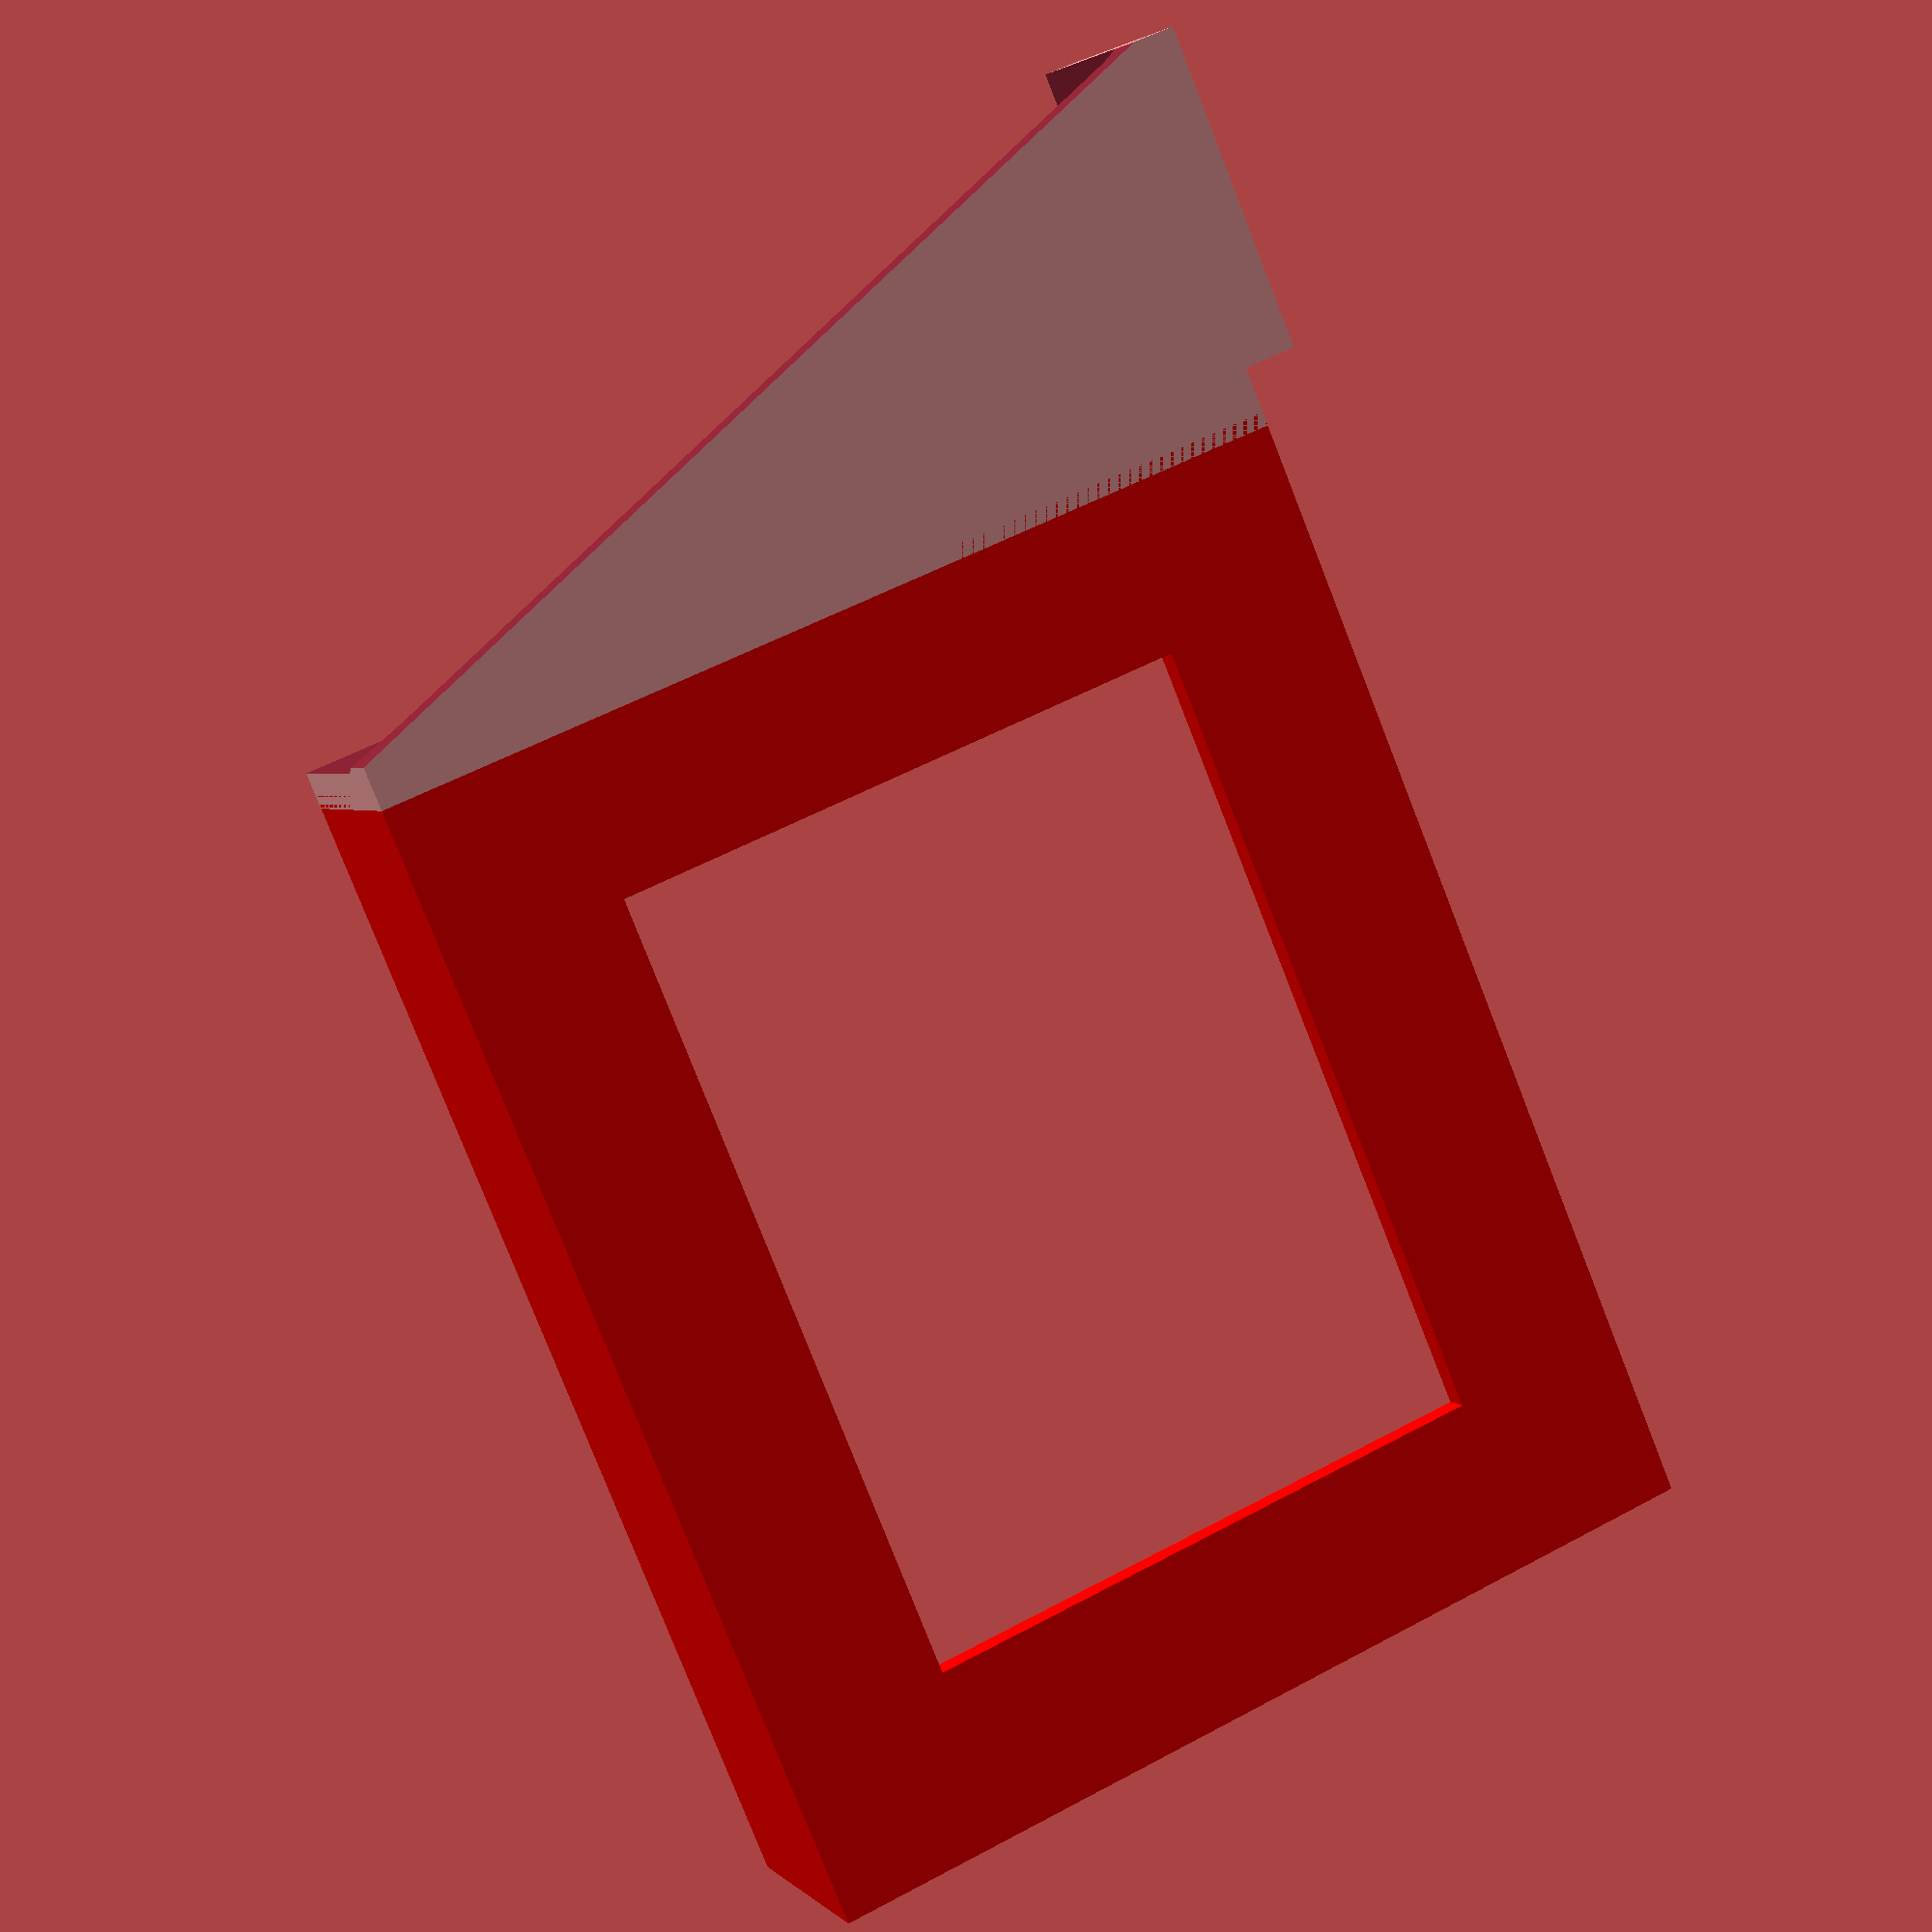
<openscad>
detail = 50;
marge = 0.5;
epaisseur = 2;
longueur = 122;
profondeur = 99;
largeur = 17;
hauteur = 25;
espace_x = 6;
espace_y = 6;
epaisseur_support = 2*epaisseur;

longueur_ext = longueur+2*(epaisseur+marge);
profondeur_ext = profondeur+2*(epaisseur+marge);
hauteur_ext =  hauteur+epaisseur+marge;

module porte_savon(){
	difference(){
		cube([longueur_ext, profondeur_ext, hauteur_ext], center=true);
		translate([0,0,epaisseur]) cube([longueur+2*marge, profondeur+2*marge, hauteur+marge], center=true);
		translate([0,0,-epaisseur]) cube([longueur-2*largeur, profondeur-2*largeur, hauteur], center=true);
	}
}

module fixation(){
	difference(){
		cube([longueur_ext/3, espace_y+profondeur_ext, hauteur_ext]);
		translate([-marge,profondeur_ext,-marge])cube([espace_x+2*marge, espace_y+2*marge, hauteur_ext+2*marge]);
		translate([2*epaisseur_support,-2*epaisseur_support,2*epaisseur_support]) minkowski (){
			union(){			
			cube([longueur_ext/3,profondeur_ext,hauteur_ext]);
			translate([espace_x,espace_y,0]) cube([longueur_ext/3,profondeur_ext,hauteur_ext]);
			}
			sphere (epaisseur_support, $fn=detail);
		}
		translate([longueur_ext/3+marge,-marge,0]) linear_extrude(height=10*epaisseur, center=true) polygon(points=[[0,0],[epaisseur_support-longueur_ext/3,0],[2*marge,espace_y+profondeur_ext]], paths=[[0,1,2]]);
	}

}

module support_savon(){
	difference(){
		union(){
		color("Red") porte_savon();
		translate([longueur/2+2*marge,-profondeur/2-(epaisseur+marge),-(hauteur+epaisseur+marge)/2])  fixation();
		}
		translate([(longueur_ext/2+(epaisseur_support+espace_x)+(longueur_ext/3-(epaisseur_support+espace_x))/4),espace_y+profondeur_ext/2-epaisseur_support-marge,0 ]) rotate([-90,0,0]) vis();
		translate([(longueur_ext/2+(epaisseur_support+espace_x)+3*(longueur_ext/3-(epaisseur_support+espace_x))/4),espace_y+profondeur_ext/2-epaisseur_support-marge,0 ]) rotate([-90,0,0]) vis();
	}
}

module vis(){
	cylinder (r1=1.5, r2=1.5, h=10, $fn=100);
	cylinder (r1=4, r2=1.5, h=3, $fn=100);
}

support_savon();

</openscad>
<views>
elev=177.6 azim=112.9 roll=20.1 proj=p view=wireframe
</views>
